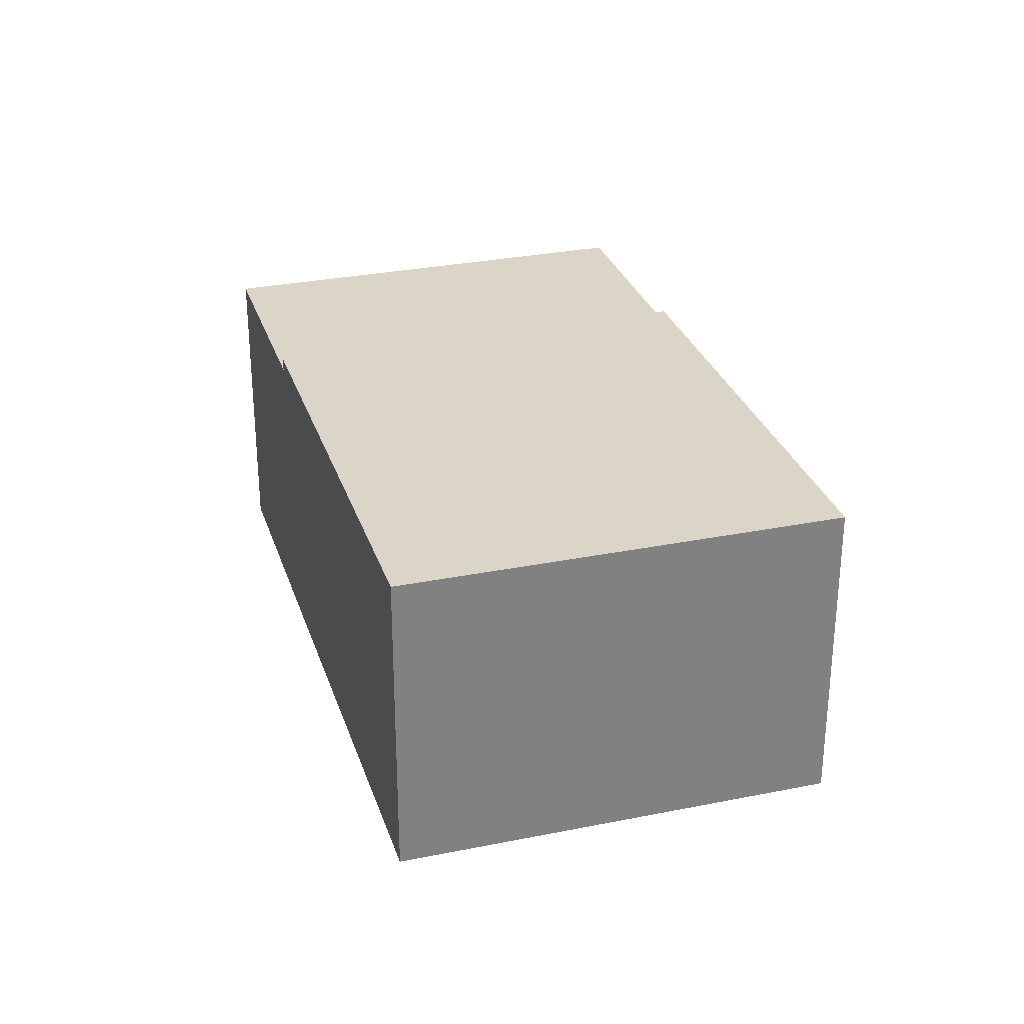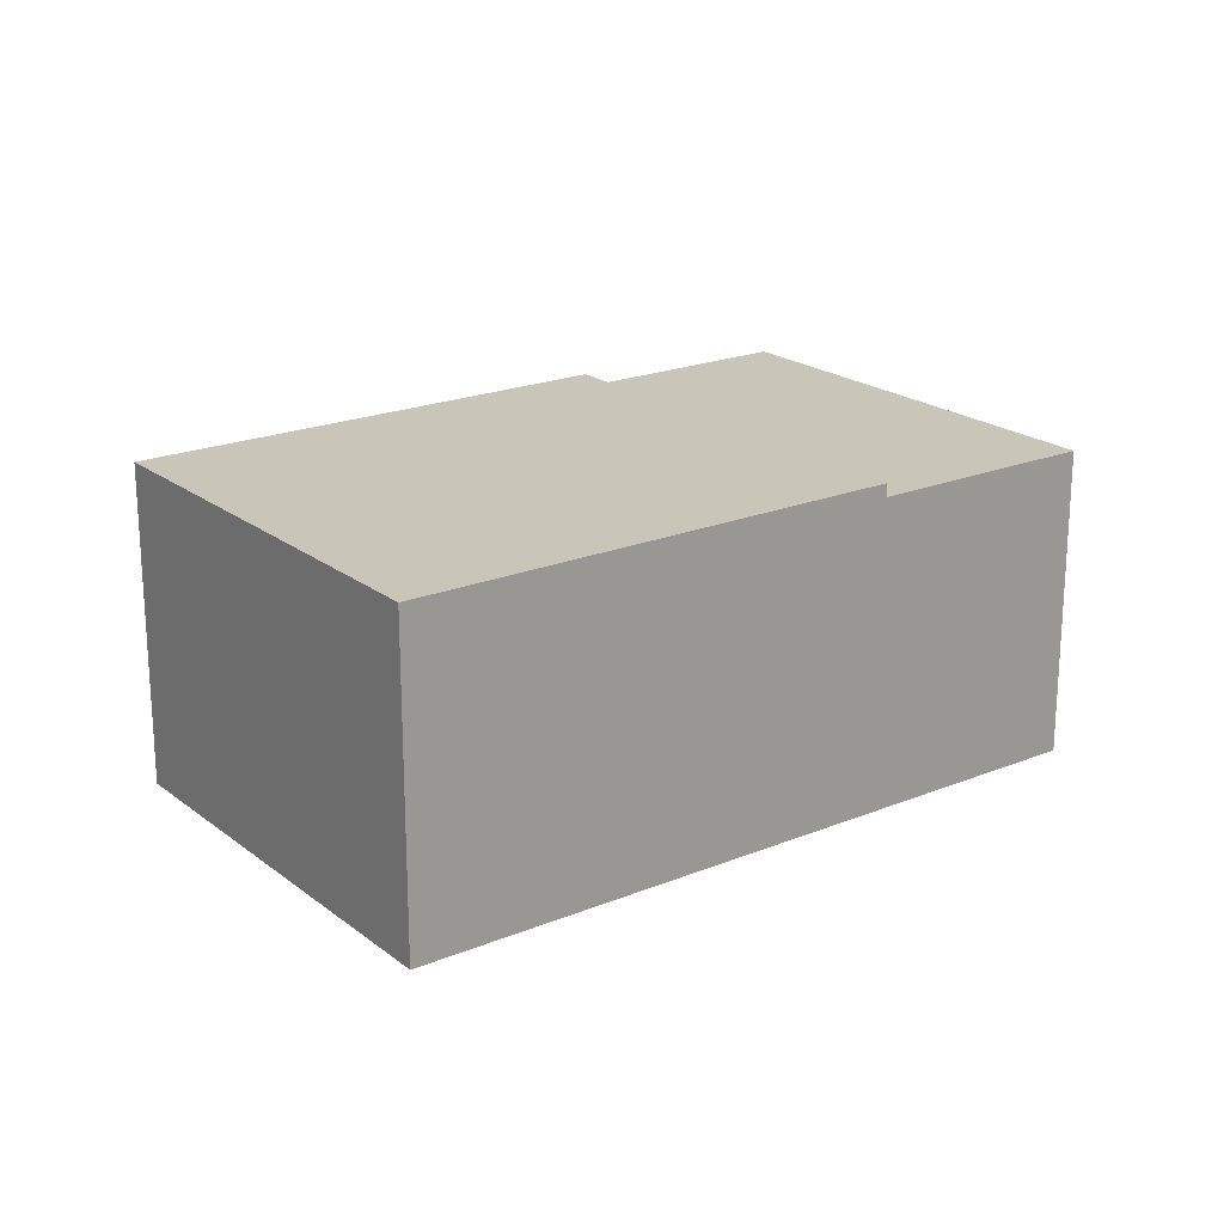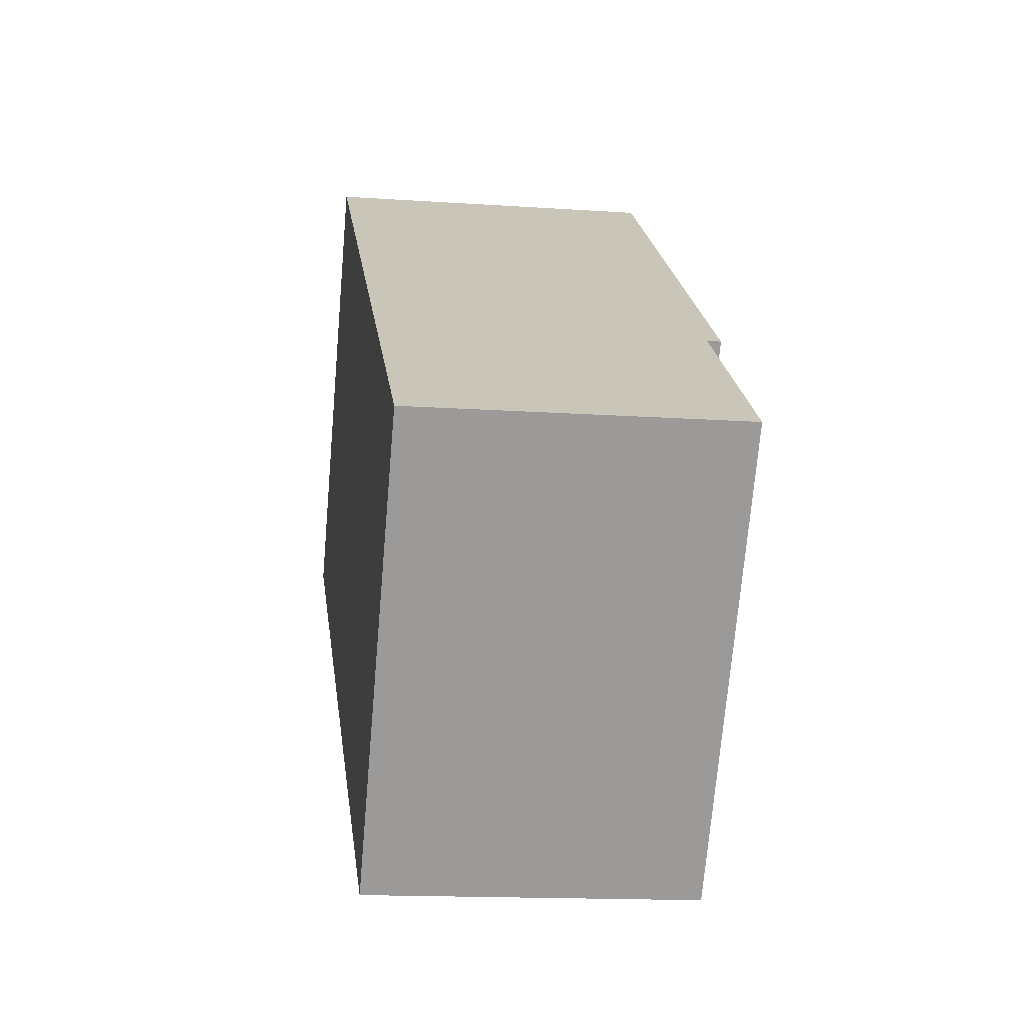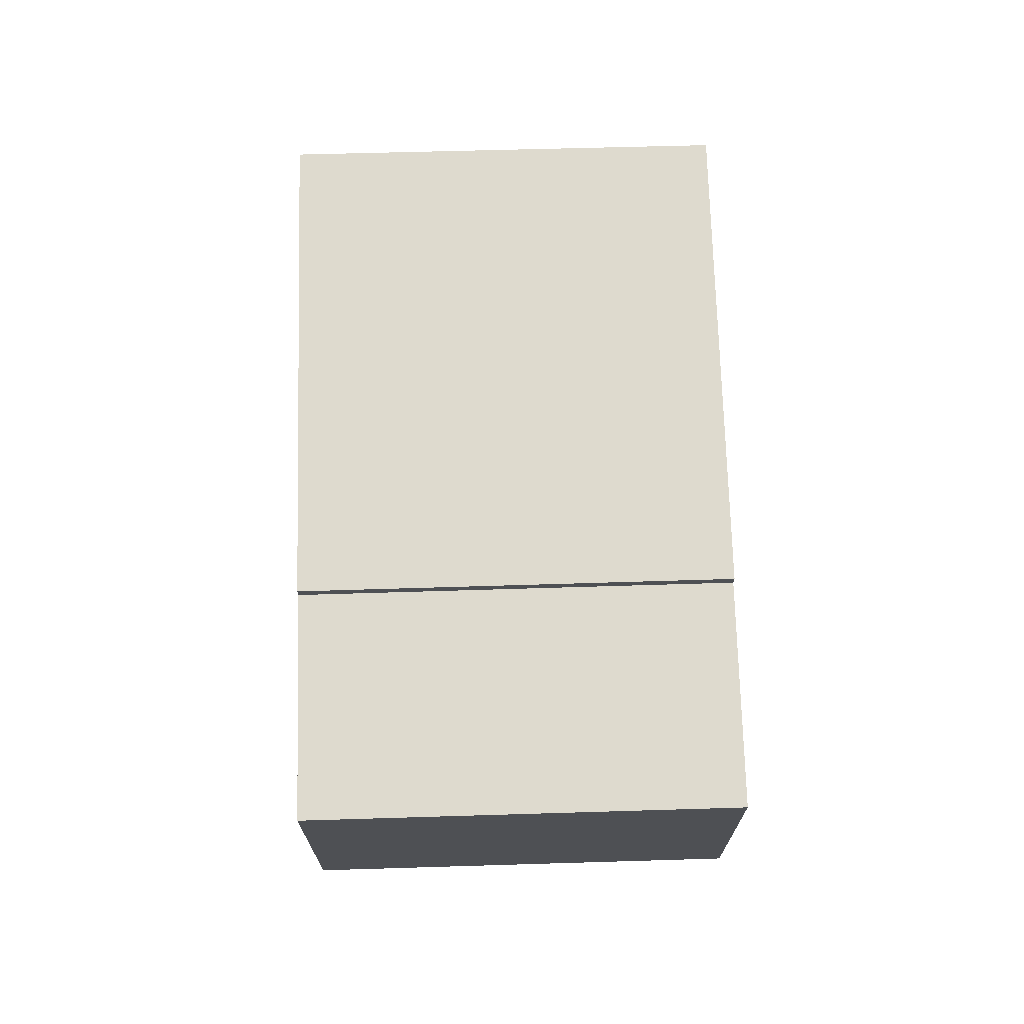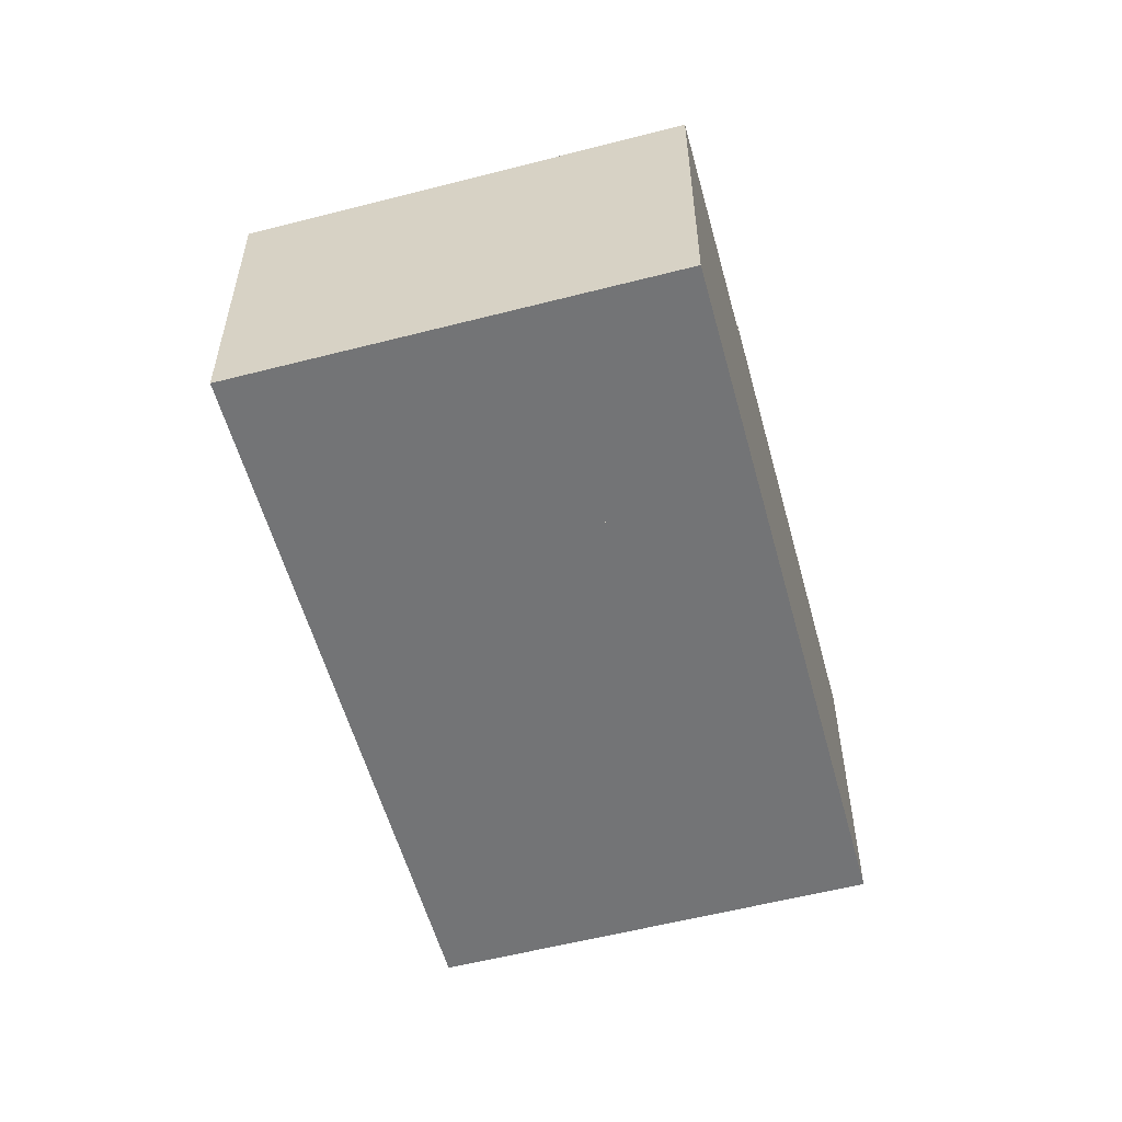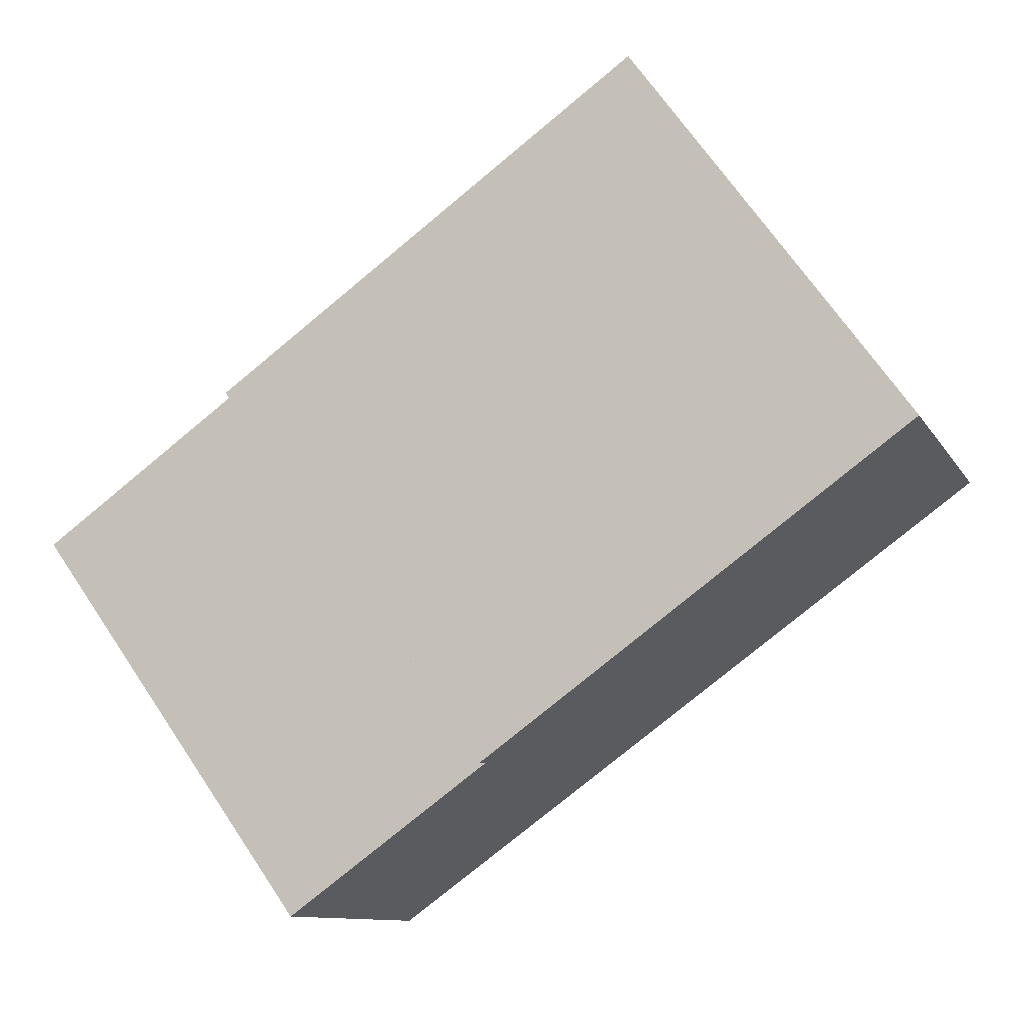
<metadata>
{"format":"obj","ext":"obj","renderer":"f3d","projection":"perspective","resolution":1024,"background":"white","views":[{"elev":29.6,"azim":-70.9,"up":"+Y"},{"elev":20.7,"azim":-0.8,"up":"+Y"},{"elev":-15.2,"azim":81.7,"up":"+Z"},{"elev":71.1,"azim":124.1,"up":"+Y"},{"elev":-56.2,"azim":140.9,"up":"+Y"},{"elev":-10.6,"azim":-161.3,"up":"+Z"}]}
</metadata>
<code>
v  9.984 12.13 13.95
v  14.95 12.13 -10.76
v  0 12.13 7.427e-16
v  15.56 12.13 -11.2
v  16.14 12.13 9.522
v  20.33 12.13 6.513
v  25.6 12.13 2.727
v  25.6 -1.67e-16 2.727
v  20.33 -3.988e-16 6.513
v  16.14 -5.831e-16 9.522
v  9.984 -8.541e-16 13.95
v  15.56 6.855e-16 -11.2
v  0 0 0
v  14.95 6.59e-16 -10.76
v  22.83 11.63 -16.42
v  32.06 11.63 -1.912
v  32.88 11.63 -2.499
v  28.97 11.63 0.306
v  25.6 11.63 2.727
v  15.56 11.63 -11.2
v  28.97 -1.874e-17 0.306
v  32.06 1.171e-16 -1.912
v  32.88 1.53e-16 -2.499
v  22.83 1.005e-15 -16.42
g defaultobject
f 1 2 3
f 2 1 4
f 4 1 5
f 4 5 6
f 4 6 7
f 6 8 7
f 8 6 5
f 8 5 9
f 9 5 1
f 9 1 10
f 10 1 11
f 8 4 7
f 4 8 12
f 12 2 4
f 2 12 3
f 3 12 13
f 13 12 14
f 13 1 3
f 1 13 11
f 9 12 8
f 12 9 14
f 14 9 13
f 13 9 10
f 13 10 11
f 15 16 17
f 16 15 18
f 18 15 19
f 19 15 20
f 8 18 19
f 18 8 16
f 16 8 17
f 17 8 21
f 17 21 22
f 17 22 23
f 23 15 17
f 15 23 24
f 24 20 15
f 20 24 12
f 12 19 20
f 19 12 8
f 22 24 23
f 24 22 21
f 24 21 8
f 24 8 12

</code>
